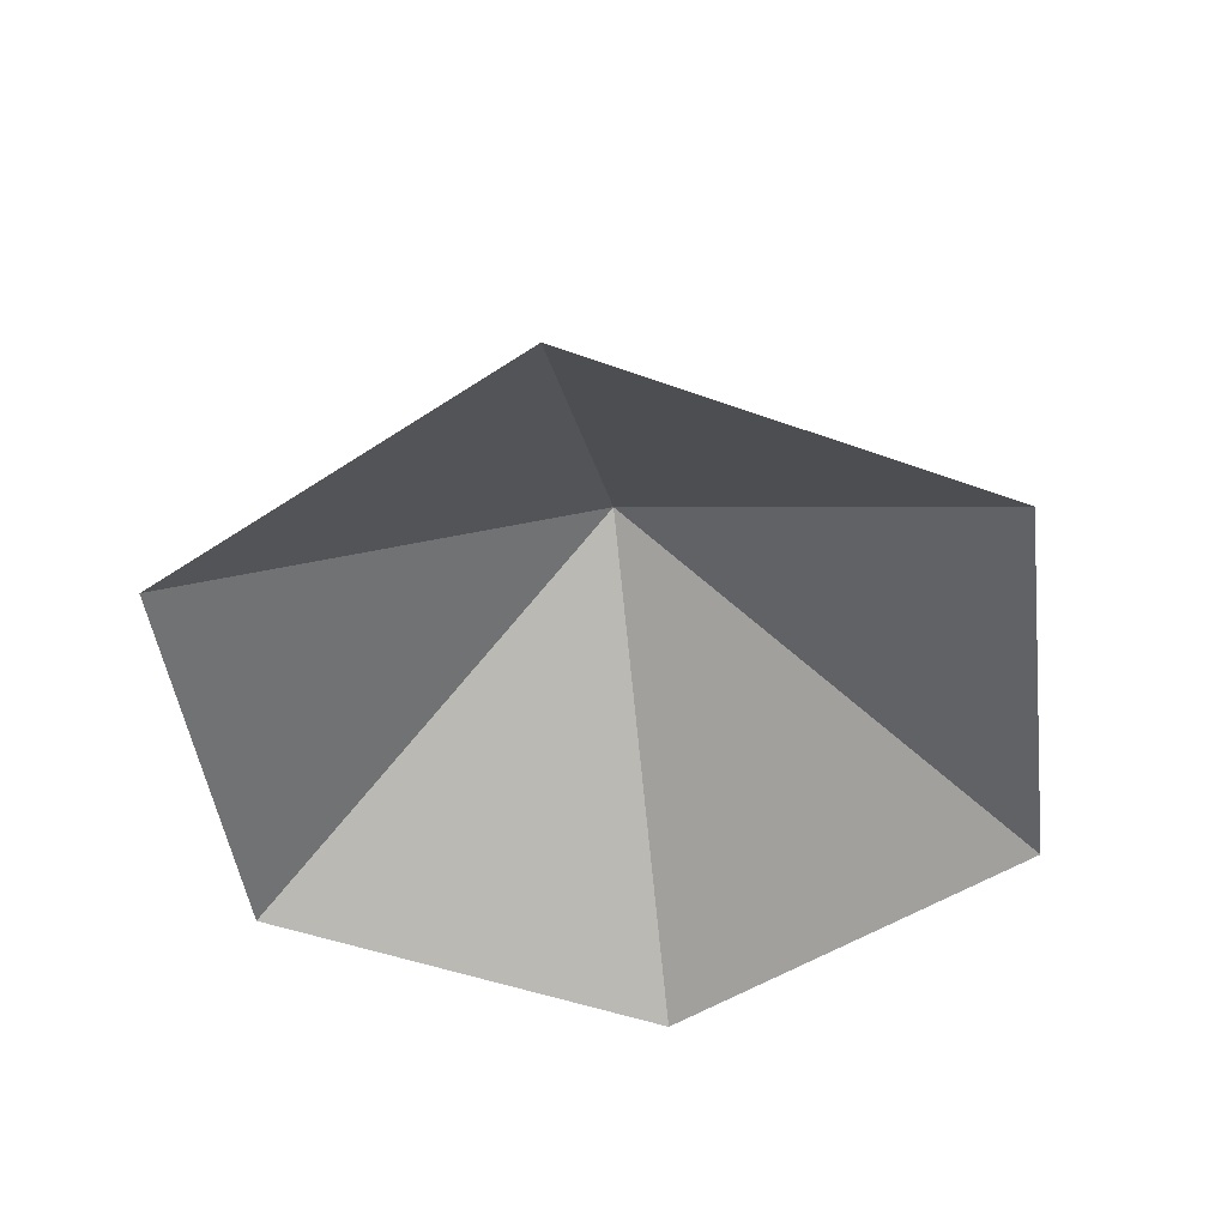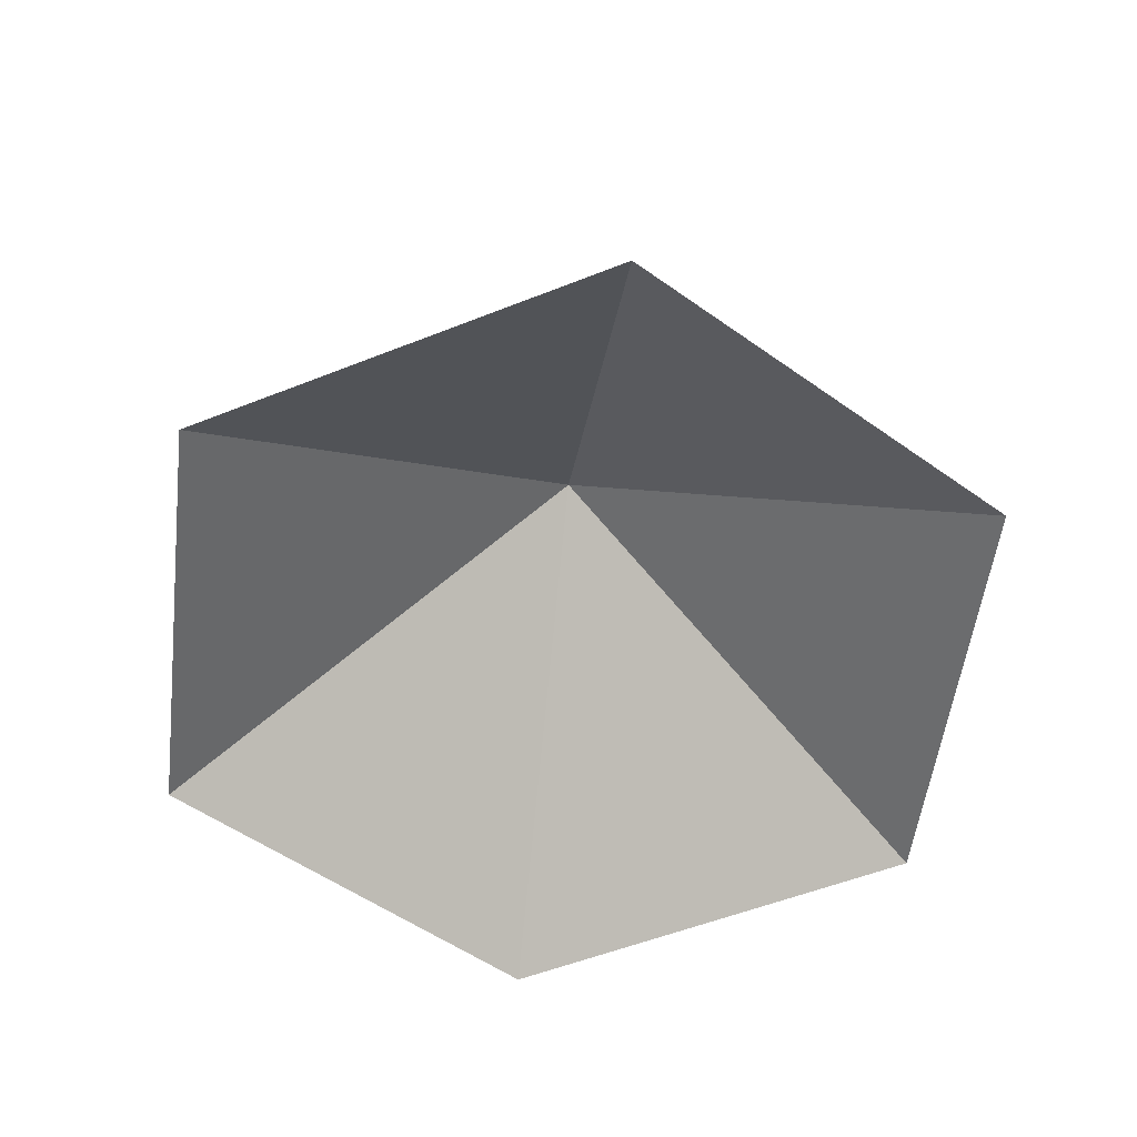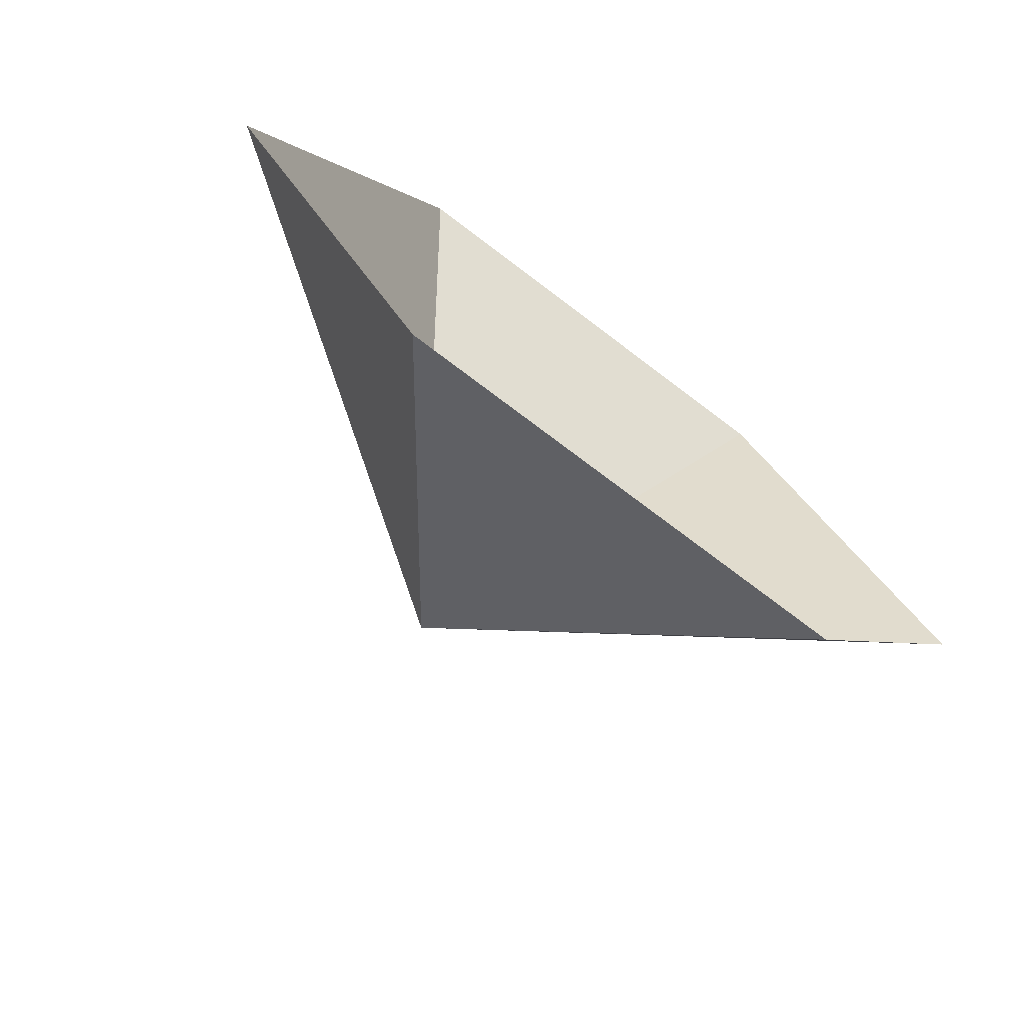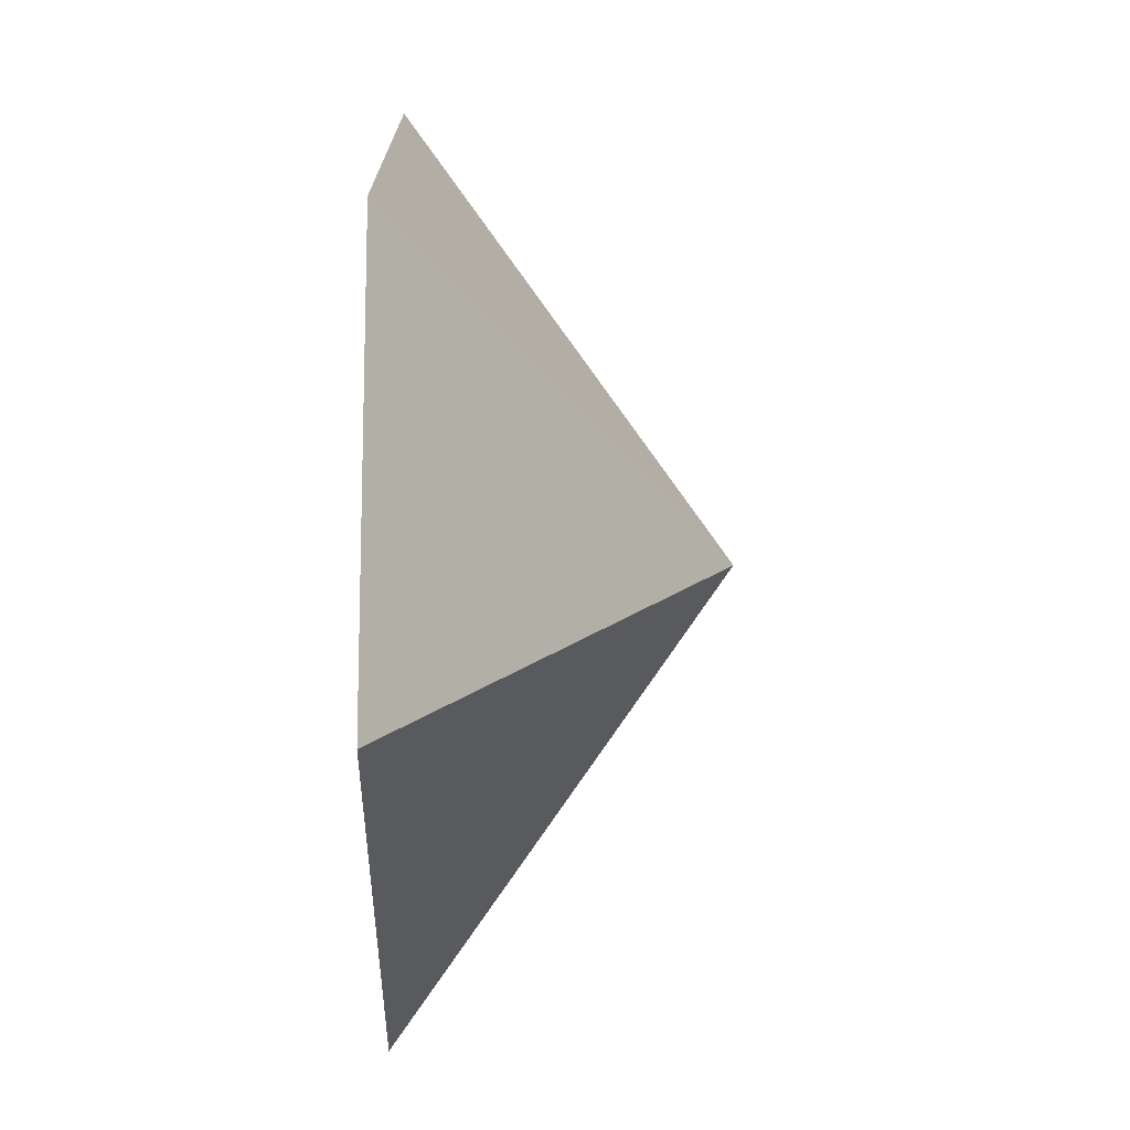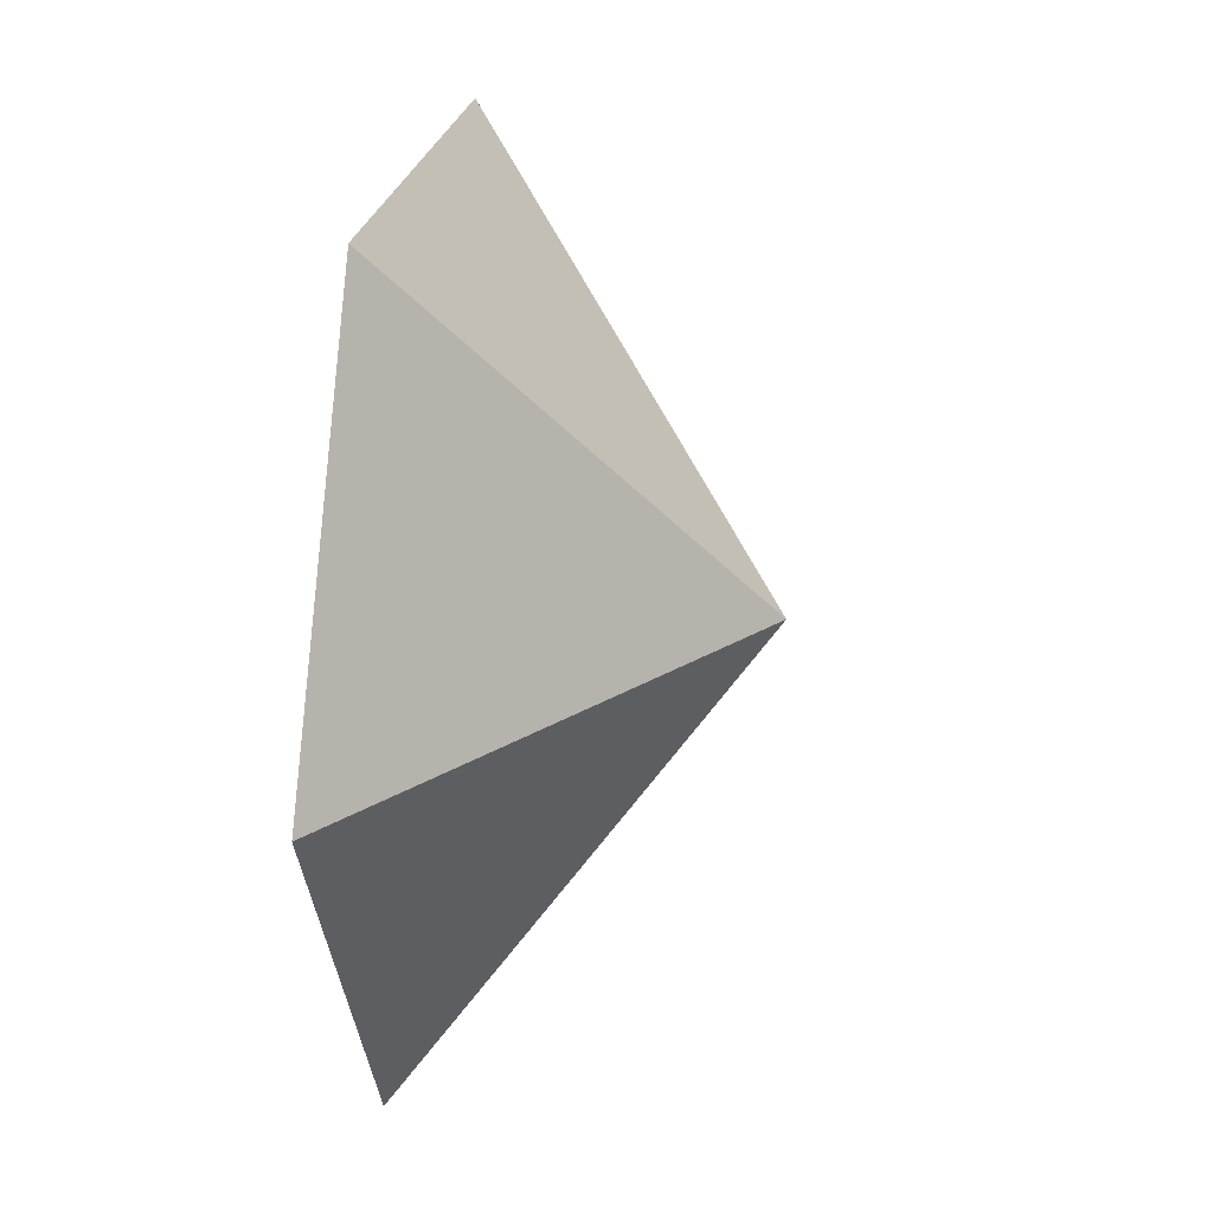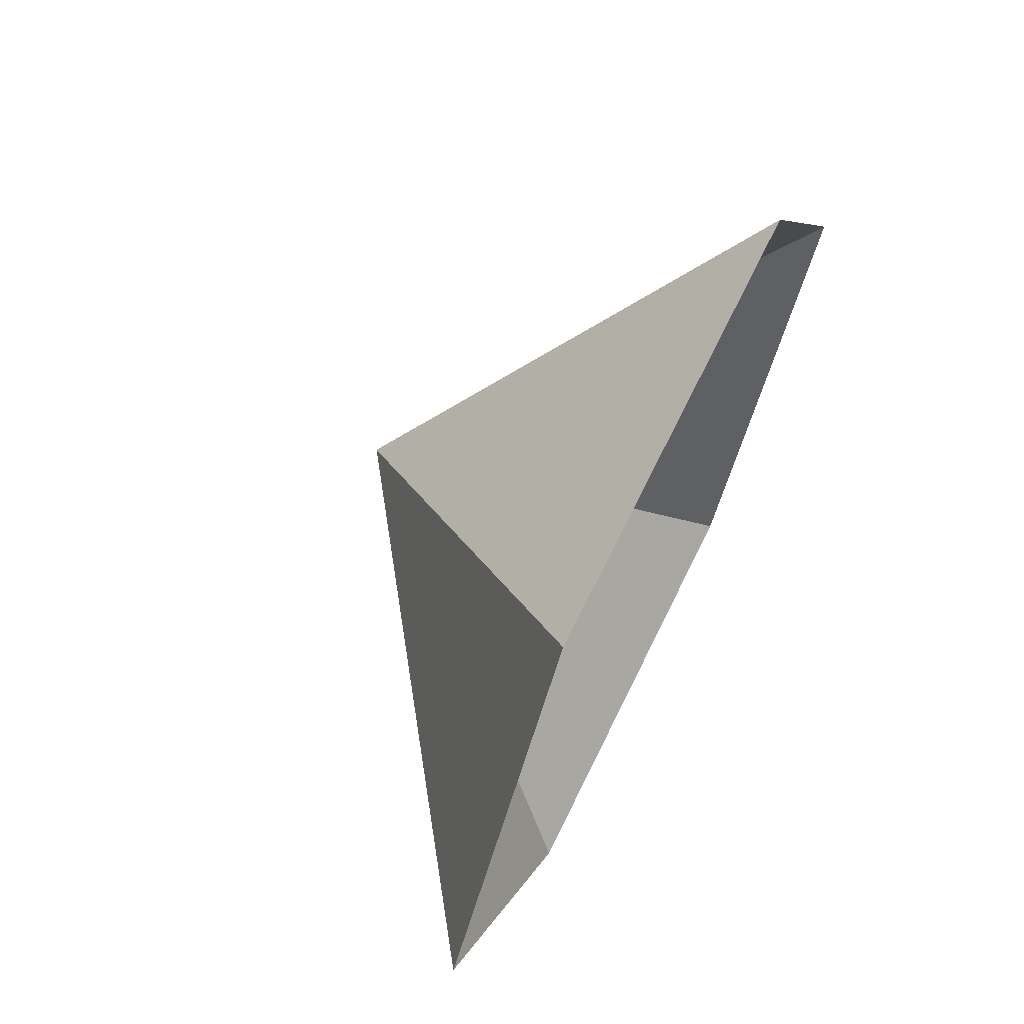
<metadata>
{"format":"obj","ext":"obj","renderer":"f3d","projection":"perspective","resolution":1024,"background":"white","views":[{"elev":-46.8,"azim":37.4,"up":"+Z"},{"elev":-54.3,"azim":-37.1,"up":"+Z"},{"elev":-74.7,"azim":142.9,"up":"+Y"},{"elev":18.5,"azim":-89.7,"up":"+Y"},{"elev":24.6,"azim":-80.3,"up":"+Y"},{"elev":68.9,"azim":116.2,"up":"+Y"}]}
</metadata>
<code>
v 0 0 0
v 3.085 0 0
v 4.628 2.672 0
v 3.085 5.344 0
v 0 5.344 0
v -1.543 2.672 0
v 1.543 2.672 2.173
f 1 2 7
f 2 3 7
f 3 4 7
f 4 5 7
f 5 6 7
f 6 1 7

</code>
